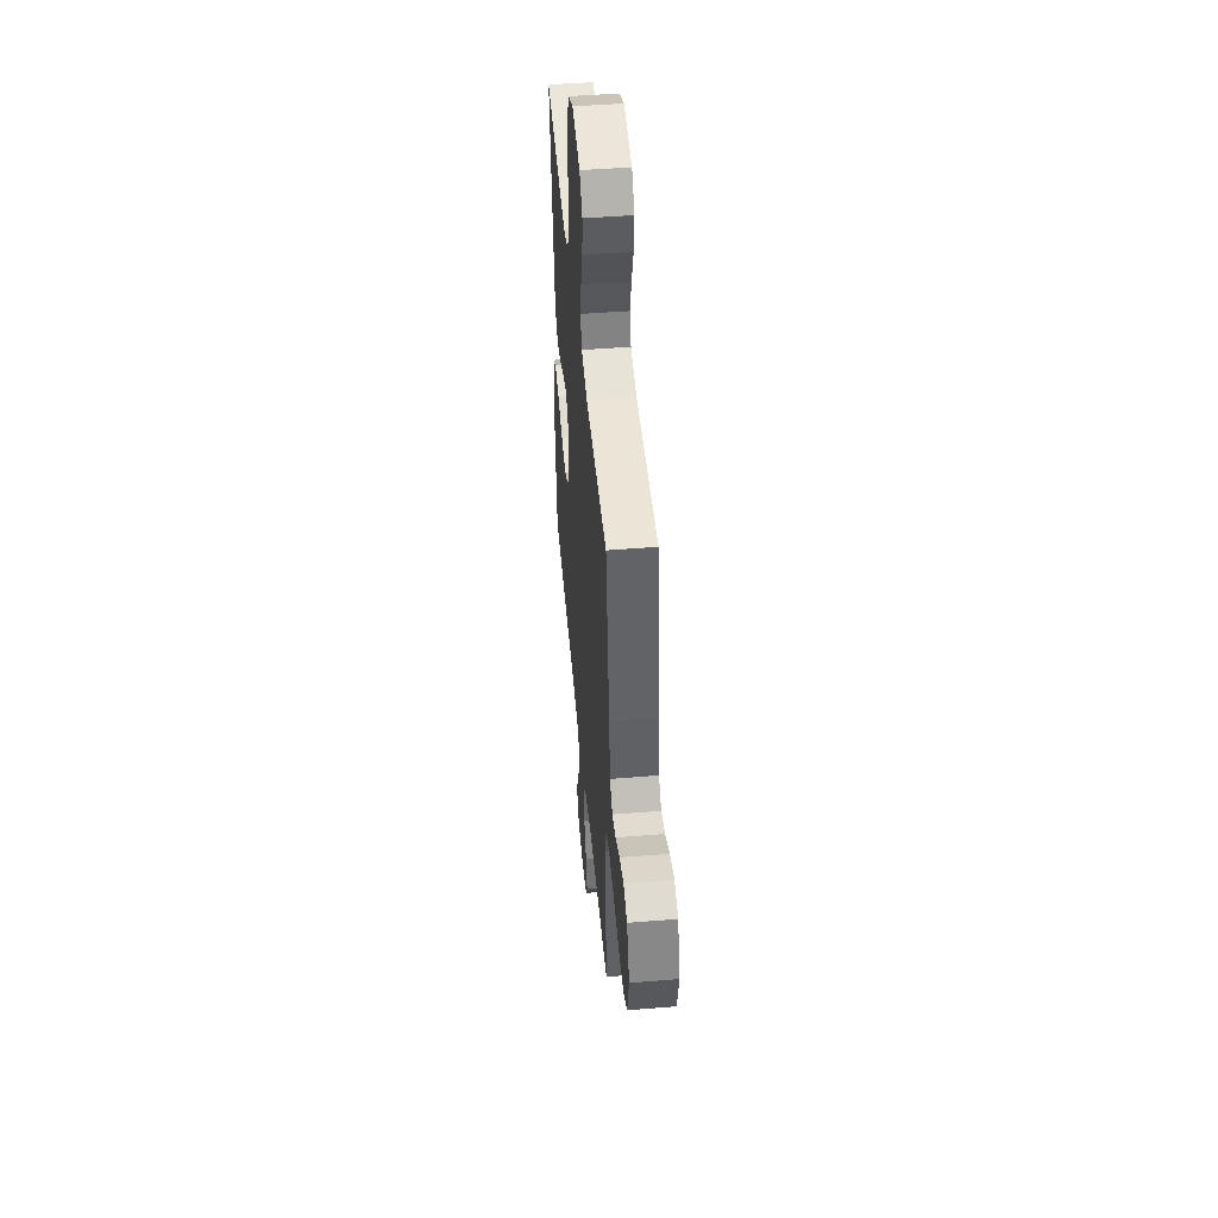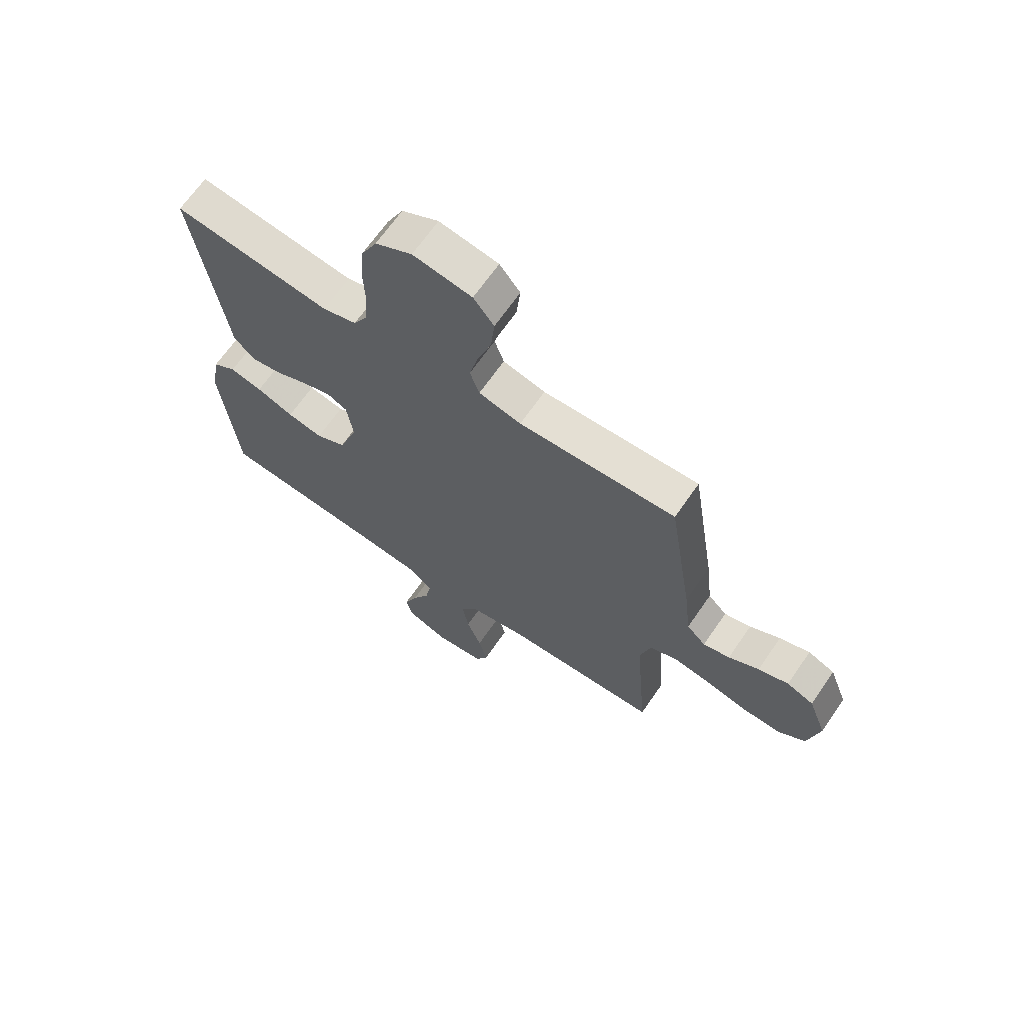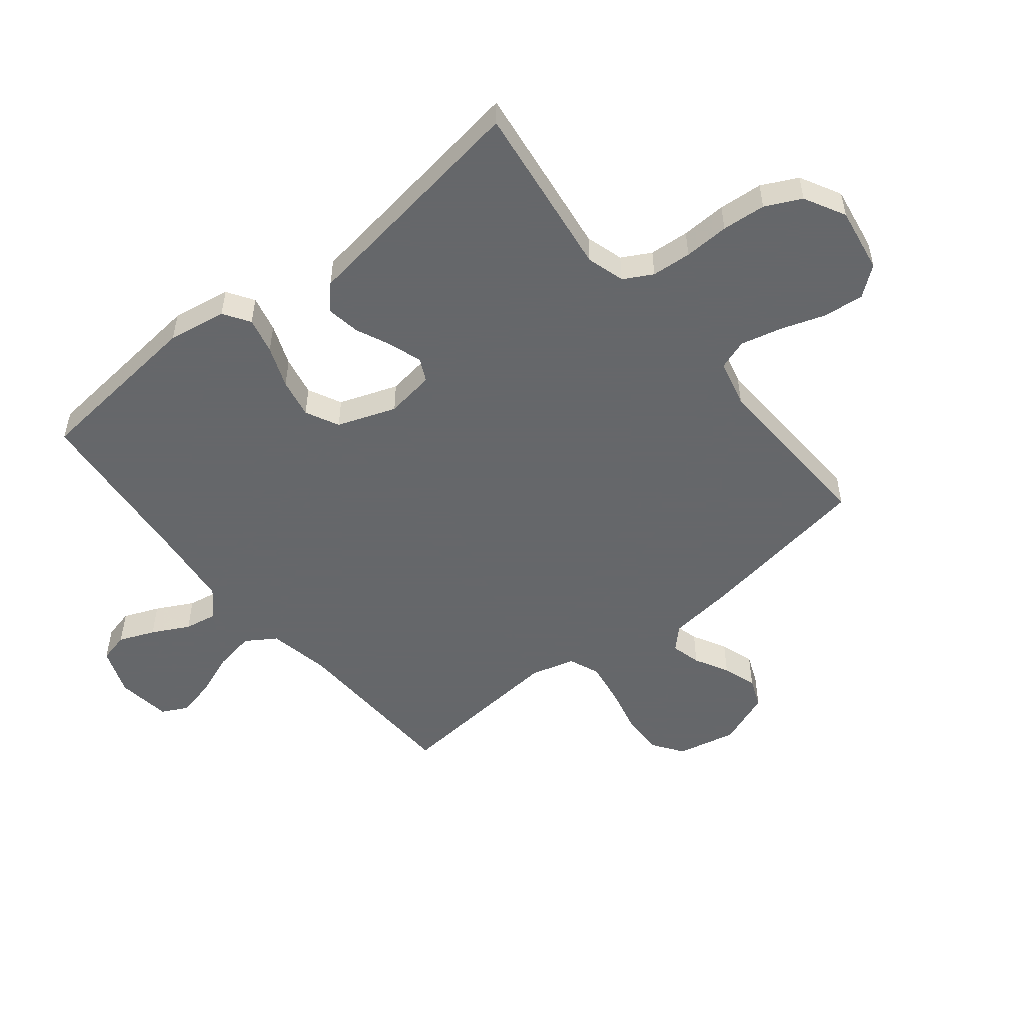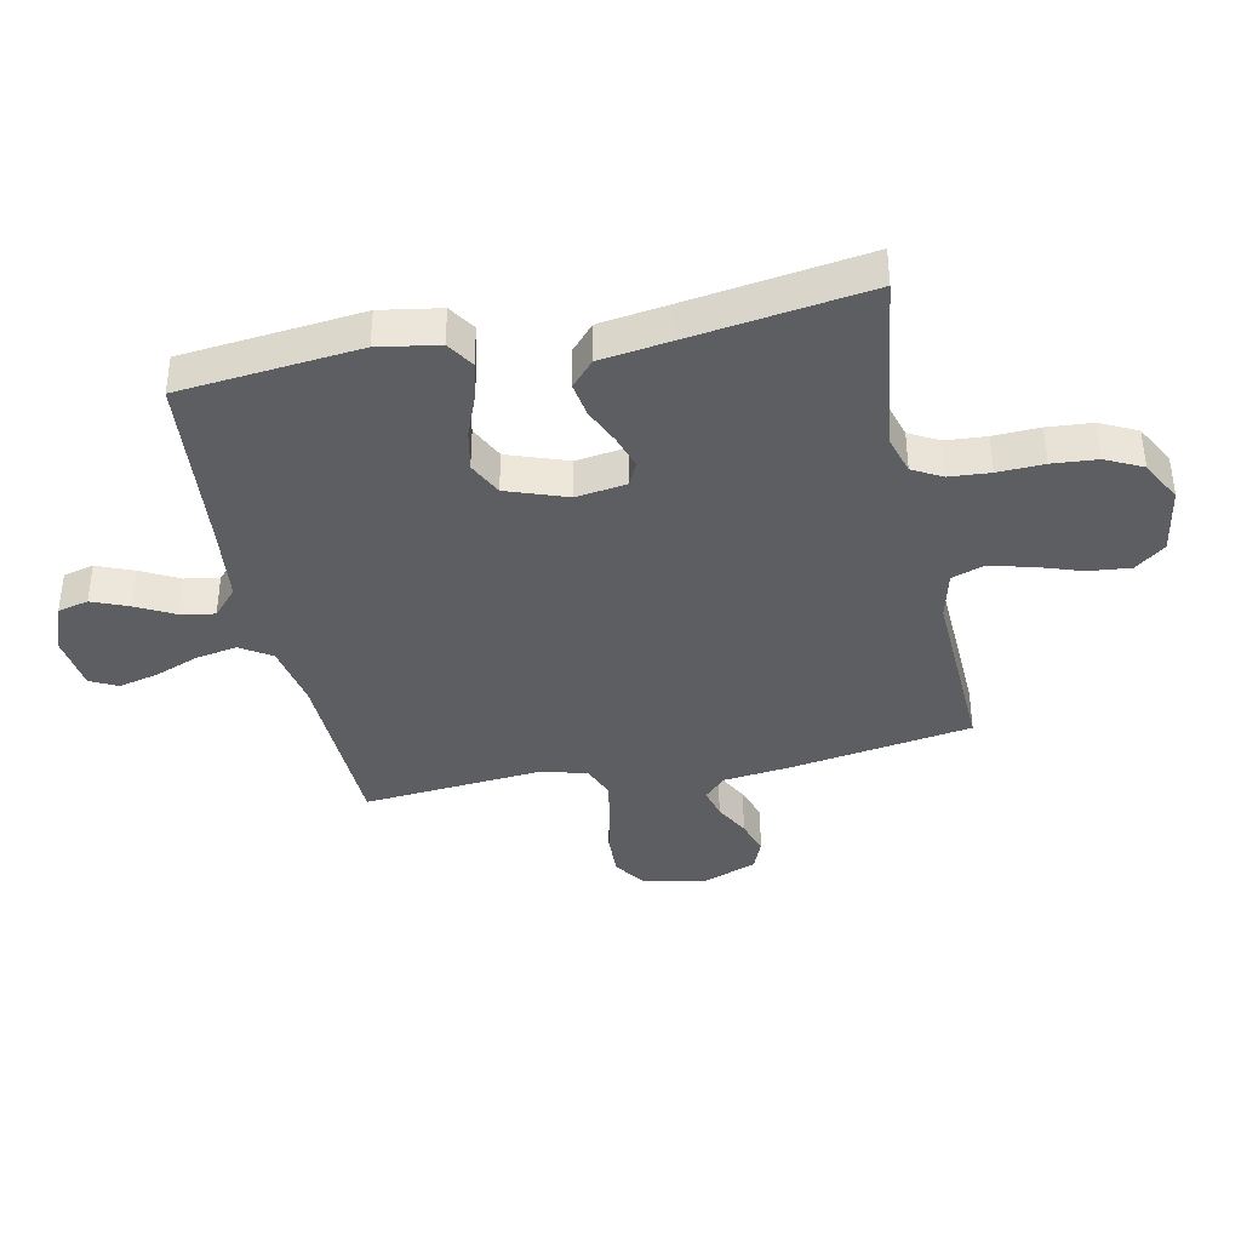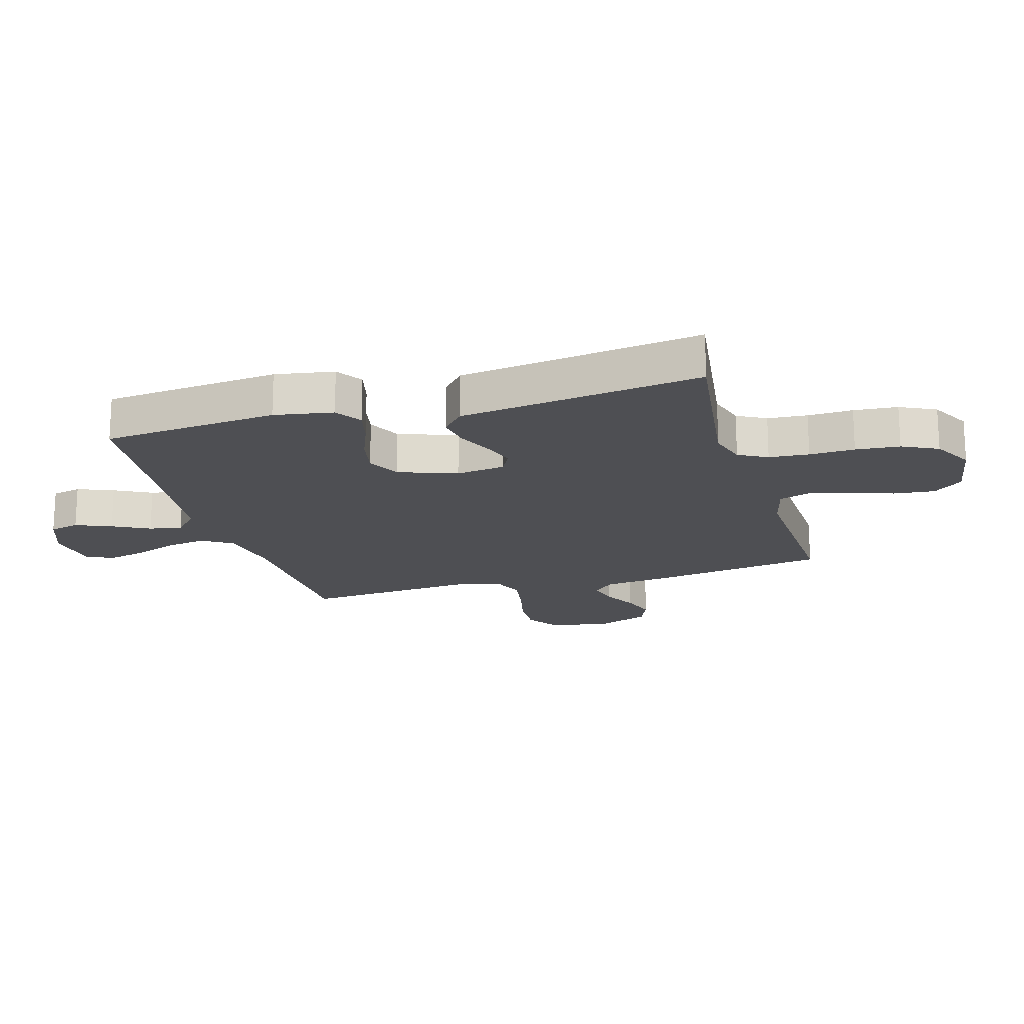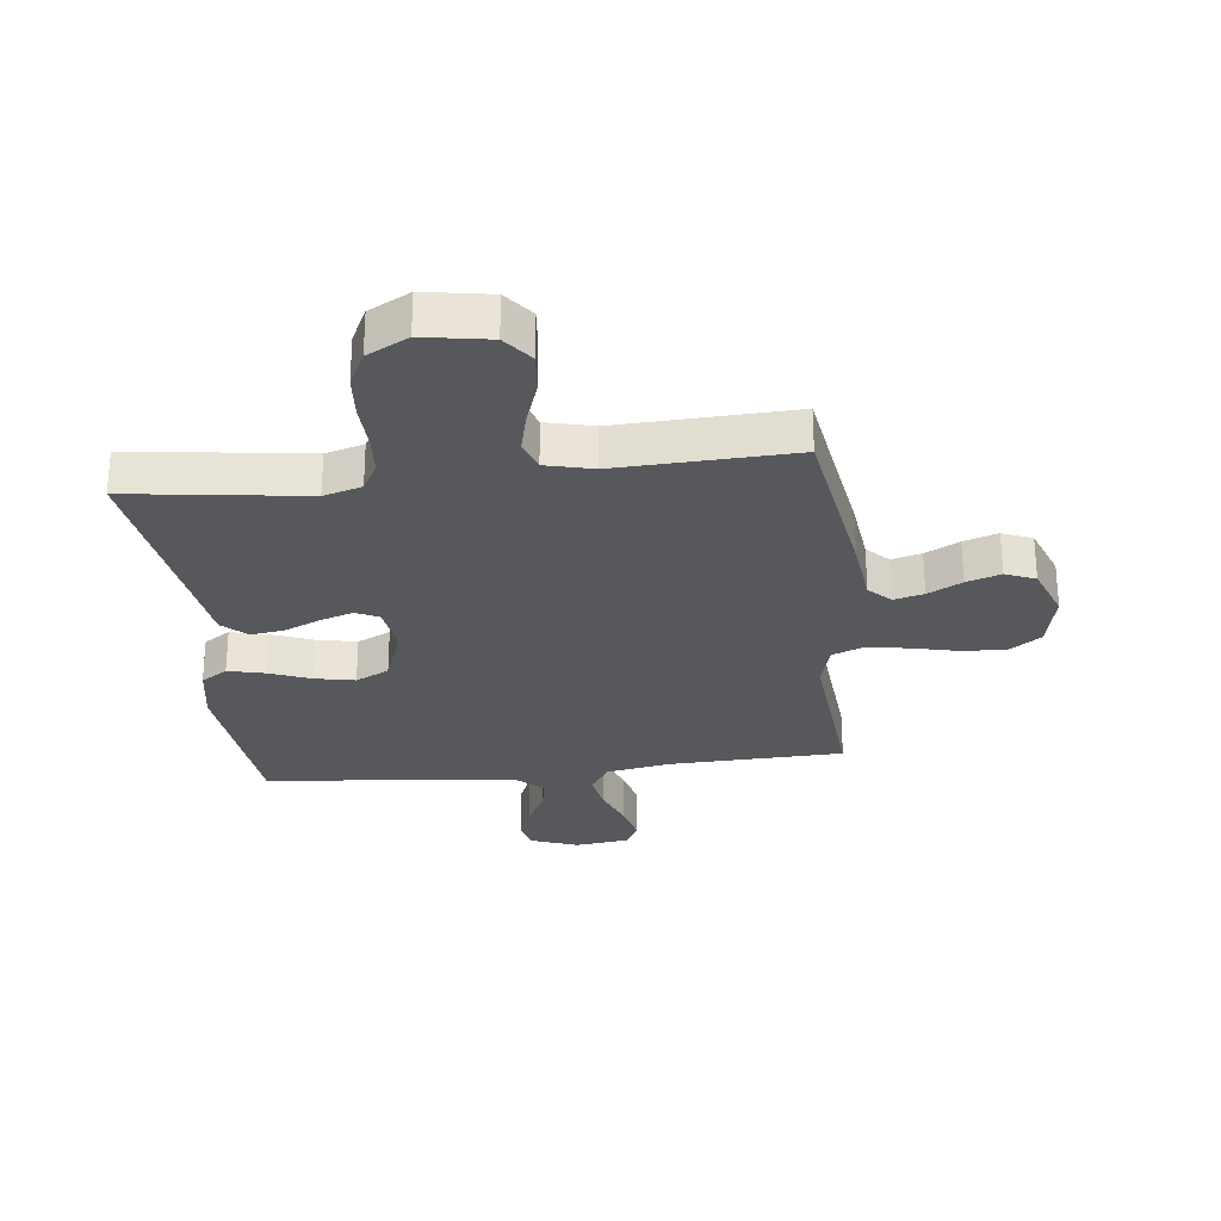
<metadata>
{"format":"obj","ext":"obj","renderer":"f3d","projection":"perspective","resolution":1024,"background":"white","views":[{"elev":48.3,"azim":84.8,"up":"+Z"},{"elev":66.9,"azim":34.6,"up":"+Z"},{"elev":-52.0,"azim":-51.0,"up":"+Y"},{"elev":-38.6,"azim":-78.1,"up":"+Y"},{"elev":-18.1,"azim":-73.8,"up":"+Y"},{"elev":-27.7,"azim":6.6,"up":"+Y"}]}
</metadata>
<code>
v 0.5 0.07 -0.5
v 0.2 0.07 -0.51
v 0.093 0.07 -0.53
v 0.06 0.07 -0.581
v 0.072 0.07 -0.65
v 0.1 0.07 -0.723
v 0.116 0.07 -0.79
v 0.093 0.07 -0.835
v 0 0.07 -0.847
v -0.081 0.07 -0.816
v -0.093 0.07 -0.765
v -0.068 0.07 -0.704
v -0.035 0.07 -0.641
v -0.025 0.07 -0.585
v -0.07 0.07 -0.544
v -0.2 0.07 -0.529
v -0.5 0.07 -0.5
v -0.53 0.07 -0.2
v -0.513 0.07 -0.1
v -0.468 0.07 -0.071
v -0.406 0.07 -0.086
v -0.335 0.07 -0.114
v -0.267 0.07 -0.128
v -0.21 0.07 -0.1
v -0.174 0.07 0
v -0.186 0.07 0.084
v -0.225 0.07 0.103
v -0.281 0.07 0.085
v -0.342 0.07 0.058
v -0.399 0.07 0.049
v -0.441 0.07 0.087
v -0.457 0.07 0.2
v -0.5 0.07 0.5
v -0.2 0.07 0.459
v -0.135 0.07 0.478
v -0.108 0.07 0.527
v -0.103 0.07 0.595
v -0.106 0.07 0.672
v -0.1 0.07 0.747
v -0.07 0.07 0.808
v 0 0.07 0.845
v 0.112 0.07 0.826
v 0.151 0.07 0.776
v 0.144 0.07 0.706
v 0.118 0.07 0.63
v 0.101 0.07 0.56
v 0.119 0.07 0.508
v 0.2 0.07 0.488
v 0.5 0.07 0.5
v 0.547 0.07 0.2
v 0.56 0.07 0.087
v 0.596 0.07 0.051
v 0.647 0.07 0.064
v 0.705 0.07 0.095
v 0.763 0.07 0.114
v 0.814 0.07 0.093
v 0.849 0.07 0
v 0.827 0.07 -0.101
v 0.774 0.07 -0.138
v 0.701 0.07 -0.135
v 0.622 0.07 -0.116
v 0.549 0.07 -0.104
v 0.496 0.07 -0.125
v 0.475 0.07 -0.2
v 0.5 0 -0.5
v 0.2 0 -0.51
v 0.093 0 -0.53
v 0.06 0 -0.581
v 0.072 0 -0.65
v 0.1 0 -0.723
v 0.116 0 -0.79
v 0.093 0 -0.835
v 0 0 -0.847
v -0.081 0 -0.816
v -0.093 0 -0.765
v -0.068 0 -0.704
v -0.035 0 -0.641
v -0.025 0 -0.585
v -0.07 0 -0.544
v -0.2 0 -0.529
v -0.5 0 -0.5
v -0.53 0 -0.2
v -0.513 0 -0.1
v -0.468 0 -0.071
v -0.406 0 -0.086
v -0.335 0 -0.114
v -0.267 0 -0.128
v -0.21 0 -0.1
v -0.174 0 0
v -0.186 0 0.084
v -0.225 0 0.103
v -0.281 0 0.085
v -0.342 0 0.058
v -0.399 0 0.049
v -0.441 0 0.087
v -0.457 0 0.2
v -0.5 0 0.5
v -0.2 0 0.459
v -0.135 0 0.478
v -0.108 0 0.527
v -0.103 0 0.595
v -0.106 0 0.672
v -0.1 0 0.747
v -0.07 0 0.808
v 0 0 0.845
v 0.112 0 0.826
v 0.151 0 0.776
v 0.144 0 0.706
v 0.118 0 0.63
v 0.101 0 0.56
v 0.119 0 0.508
v 0.2 0 0.488
v 0.5 0 0.5
v 0.547 0 0.2
v 0.56 0 0.087
v 0.596 0 0.051
v 0.647 0 0.064
v 0.705 0 0.095
v 0.763 0 0.114
v 0.814 0 0.093
v 0.849 0 0
v 0.827 0 -0.101
v 0.774 0 -0.138
v 0.701 0 -0.135
v 0.622 0 -0.116
v 0.549 0 -0.104
v 0.496 0 -0.125
v 0.475 0 -0.2
f 58 59 60 61
f 58 61 62
f 57 58 62
f 56 57 62
f 53 54 55 56
f 52 53 56 62
f 51 52 62 63
f 48 49 50 51
f 47 48 51 63
f 42 43 44 45
f 42 45 46
f 41 42 46
f 40 41 46 47
f 37 38 39 40
f 36 37 40 47
f 32 33 34
f 32 34 35
f 31 32 35
f 28 29 30 31
f 27 28 31 35
f 26 27 35 36
f 19 20 21 22
f 19 22 23
f 16 17 18 19
f 15 16 19 23
f 14 15 23 24
f 10 11 12 13
f 8 9 10 13
f 8 13 14
f 5 6 7 8
f 4 5 8 14
f 3 4 14 24
f 64 1 2
f 25 26 36 47
f 25 47 63 64
f 24 25 64
f 2 3 24 64
f 125 124 123 122
f 126 125 122
f 126 122 121
f 126 121 120
f 120 119 118 117
f 126 120 117 116
f 127 126 116 115
f 115 114 113 112
f 127 115 112 111
f 109 108 107 106
f 110 109 106
f 110 106 105
f 111 110 105 104
f 104 103 102 101
f 111 104 101 100
f 98 97 96
f 99 98 96
f 99 96 95
f 95 94 93 92
f 99 95 92 91
f 100 99 91 90
f 86 85 84 83
f 87 86 83
f 83 82 81 80
f 87 83 80 79
f 88 87 79 78
f 77 76 75 74
f 77 74 73 72
f 78 77 72
f 72 71 70 69
f 78 72 69 68
f 88 78 68 67
f 66 65 128
f 111 100 90 89
f 128 127 111 89
f 128 89 88
f 128 88 67 66
f 1 65 66 2
f 2 66 67 3
f 3 67 68 4
f 4 68 69 5
f 5 69 70 6
f 6 70 71 7
f 7 71 72 8
f 8 72 73 9
f 9 73 74 10
f 10 74 75 11
f 11 75 76 12
f 12 76 77 13
f 13 77 78 14
f 14 78 79 15
f 15 79 80 16
f 16 80 81 17
f 17 81 82 18
f 18 82 83 19
f 19 83 84 20
f 20 84 85 21
f 21 85 86 22
f 22 86 87 23
f 23 87 88 24
f 24 88 89 25
f 25 89 90 26
f 26 90 91 27
f 27 91 92 28
f 28 92 93 29
f 29 93 94 30
f 30 94 95 31
f 31 95 96 32
f 32 96 97 33
f 33 97 98 34
f 34 98 99 35
f 35 99 100 36
f 36 100 101 37
f 37 101 102 38
f 38 102 103 39
f 39 103 104 40
f 40 104 105 41
f 41 105 106 42
f 42 106 107 43
f 43 107 108 44
f 44 108 109 45
f 45 109 110 46
f 46 110 111 47
f 47 111 112 48
f 48 112 113 49
f 49 113 114 50
f 50 114 115 51
f 51 115 116 52
f 52 116 117 53
f 53 117 118 54
f 54 118 119 55
f 55 119 120 56
f 56 120 121 57
f 57 121 122 58
f 58 122 123 59
f 59 123 124 60
f 60 124 125 61
f 61 125 126 62
f 62 126 127 63
f 63 127 128 64
f 64 128 65 1

</code>
